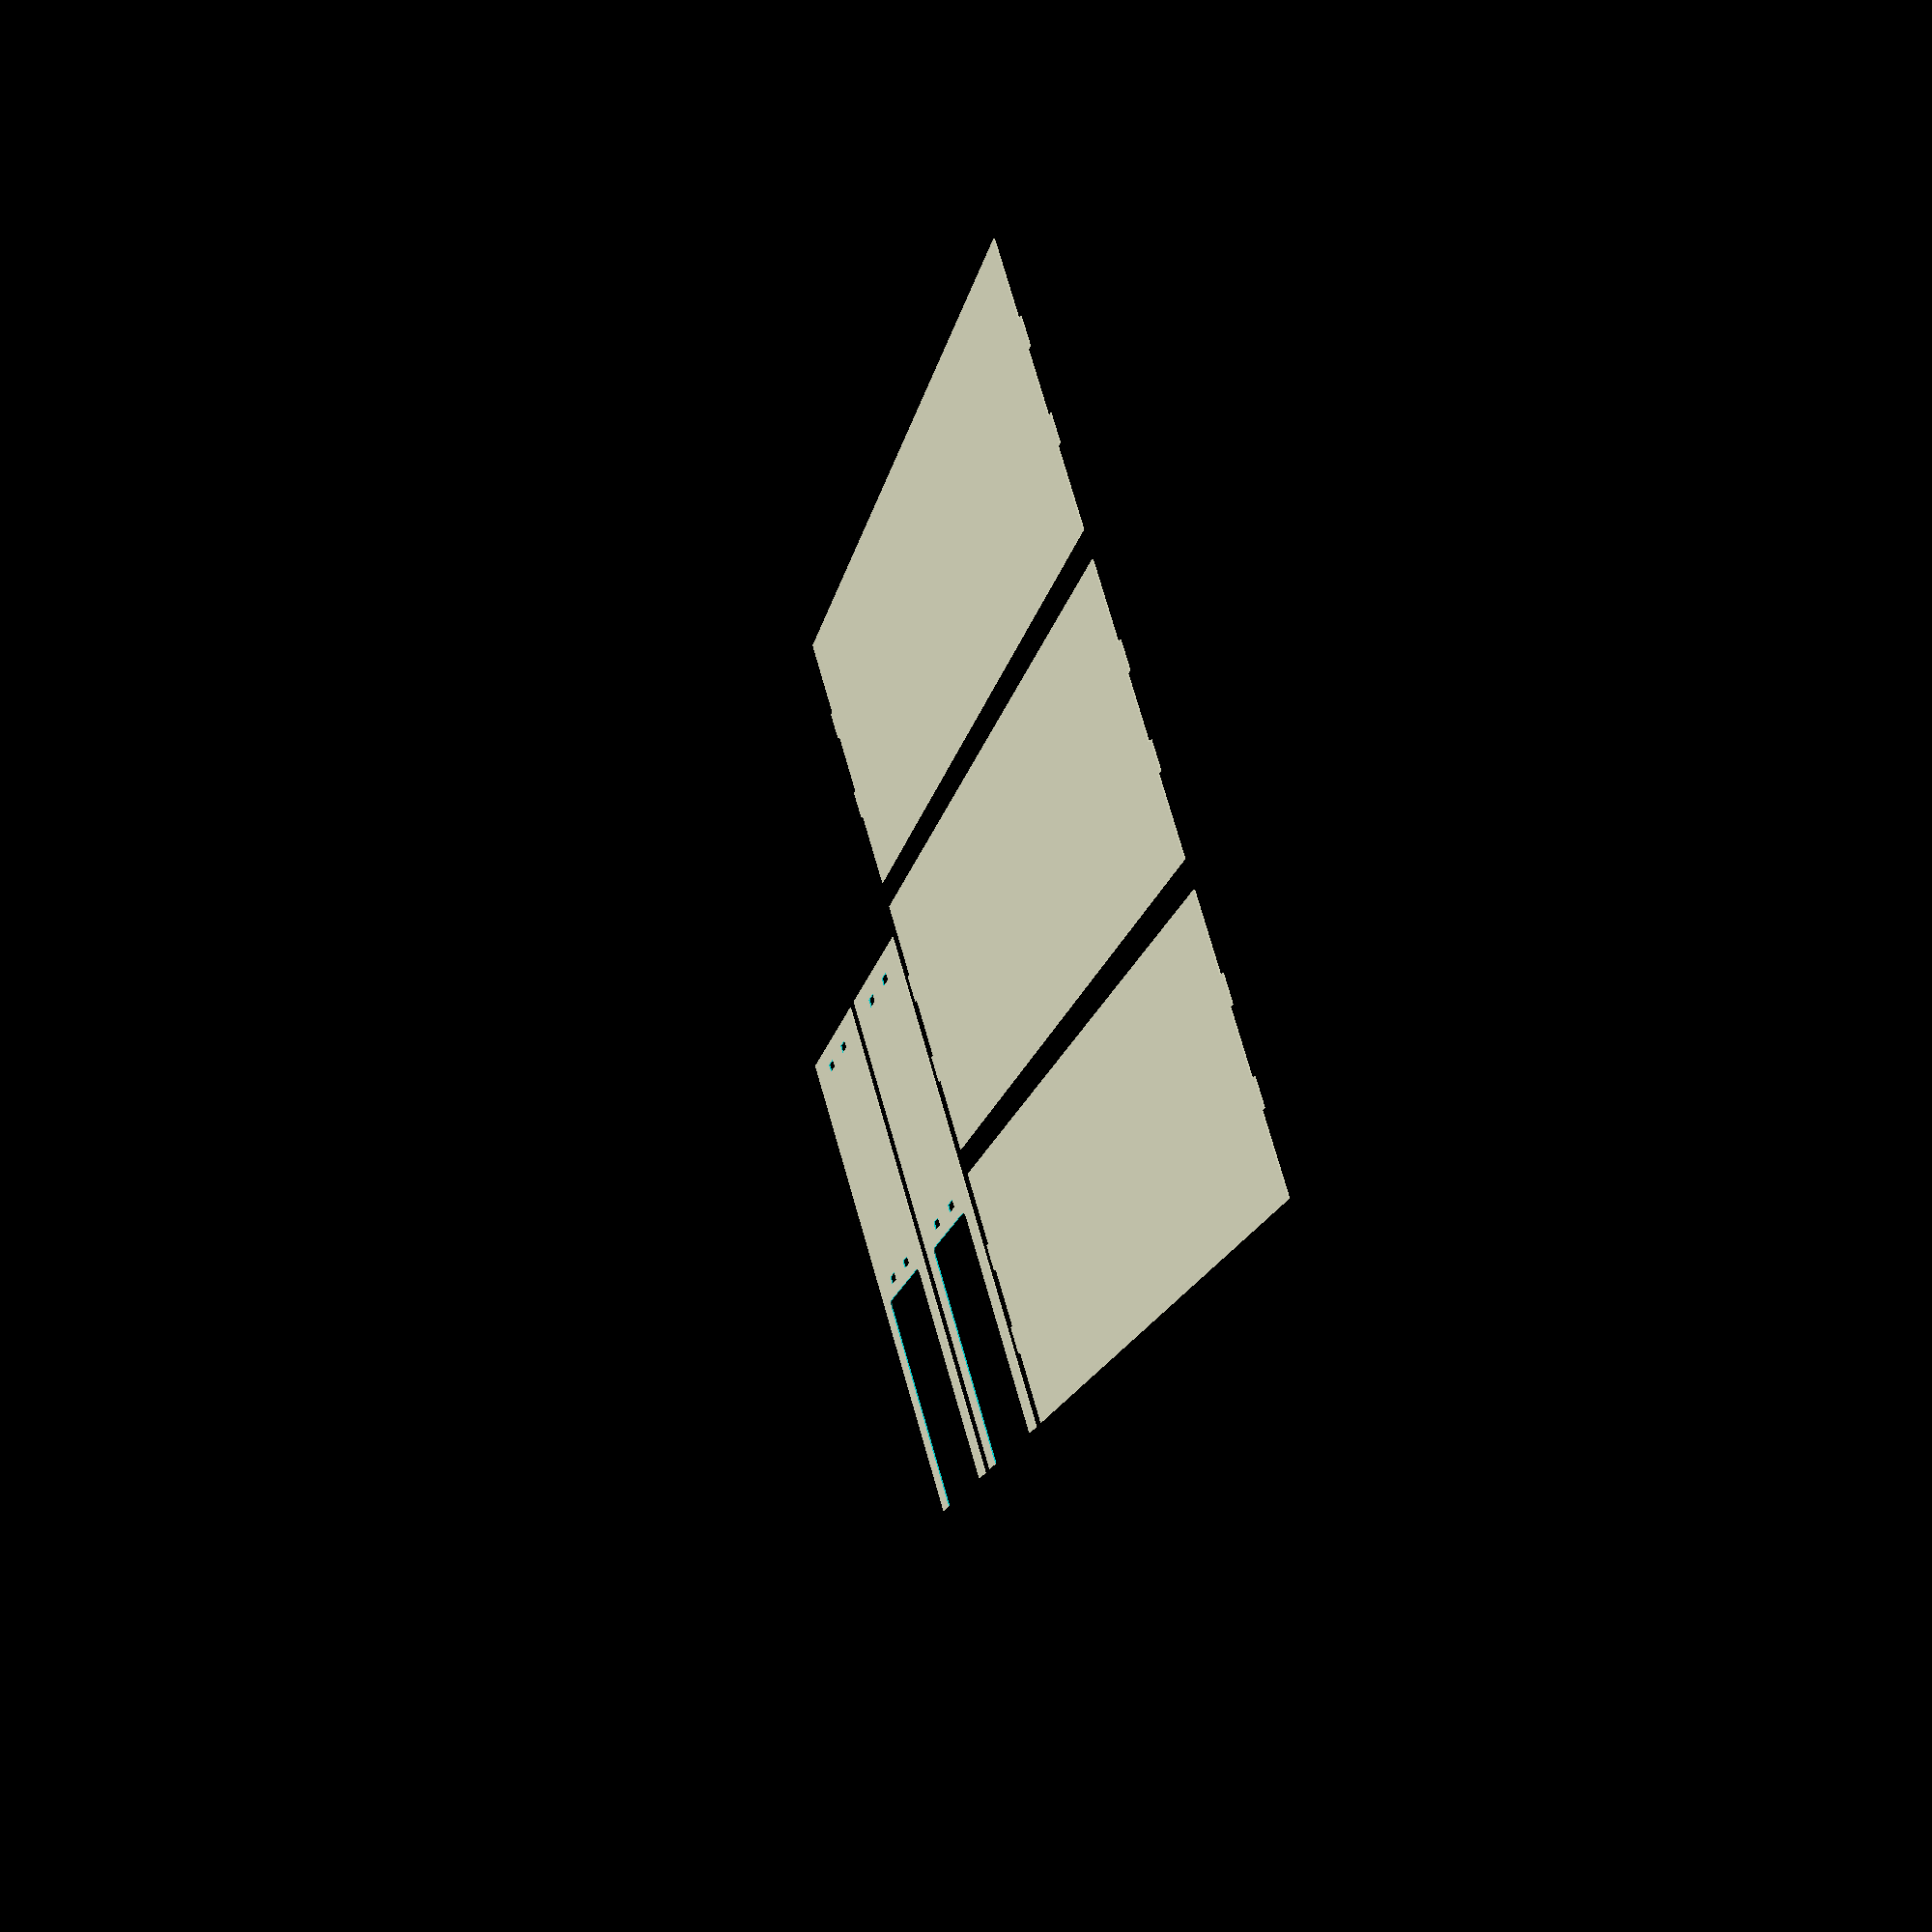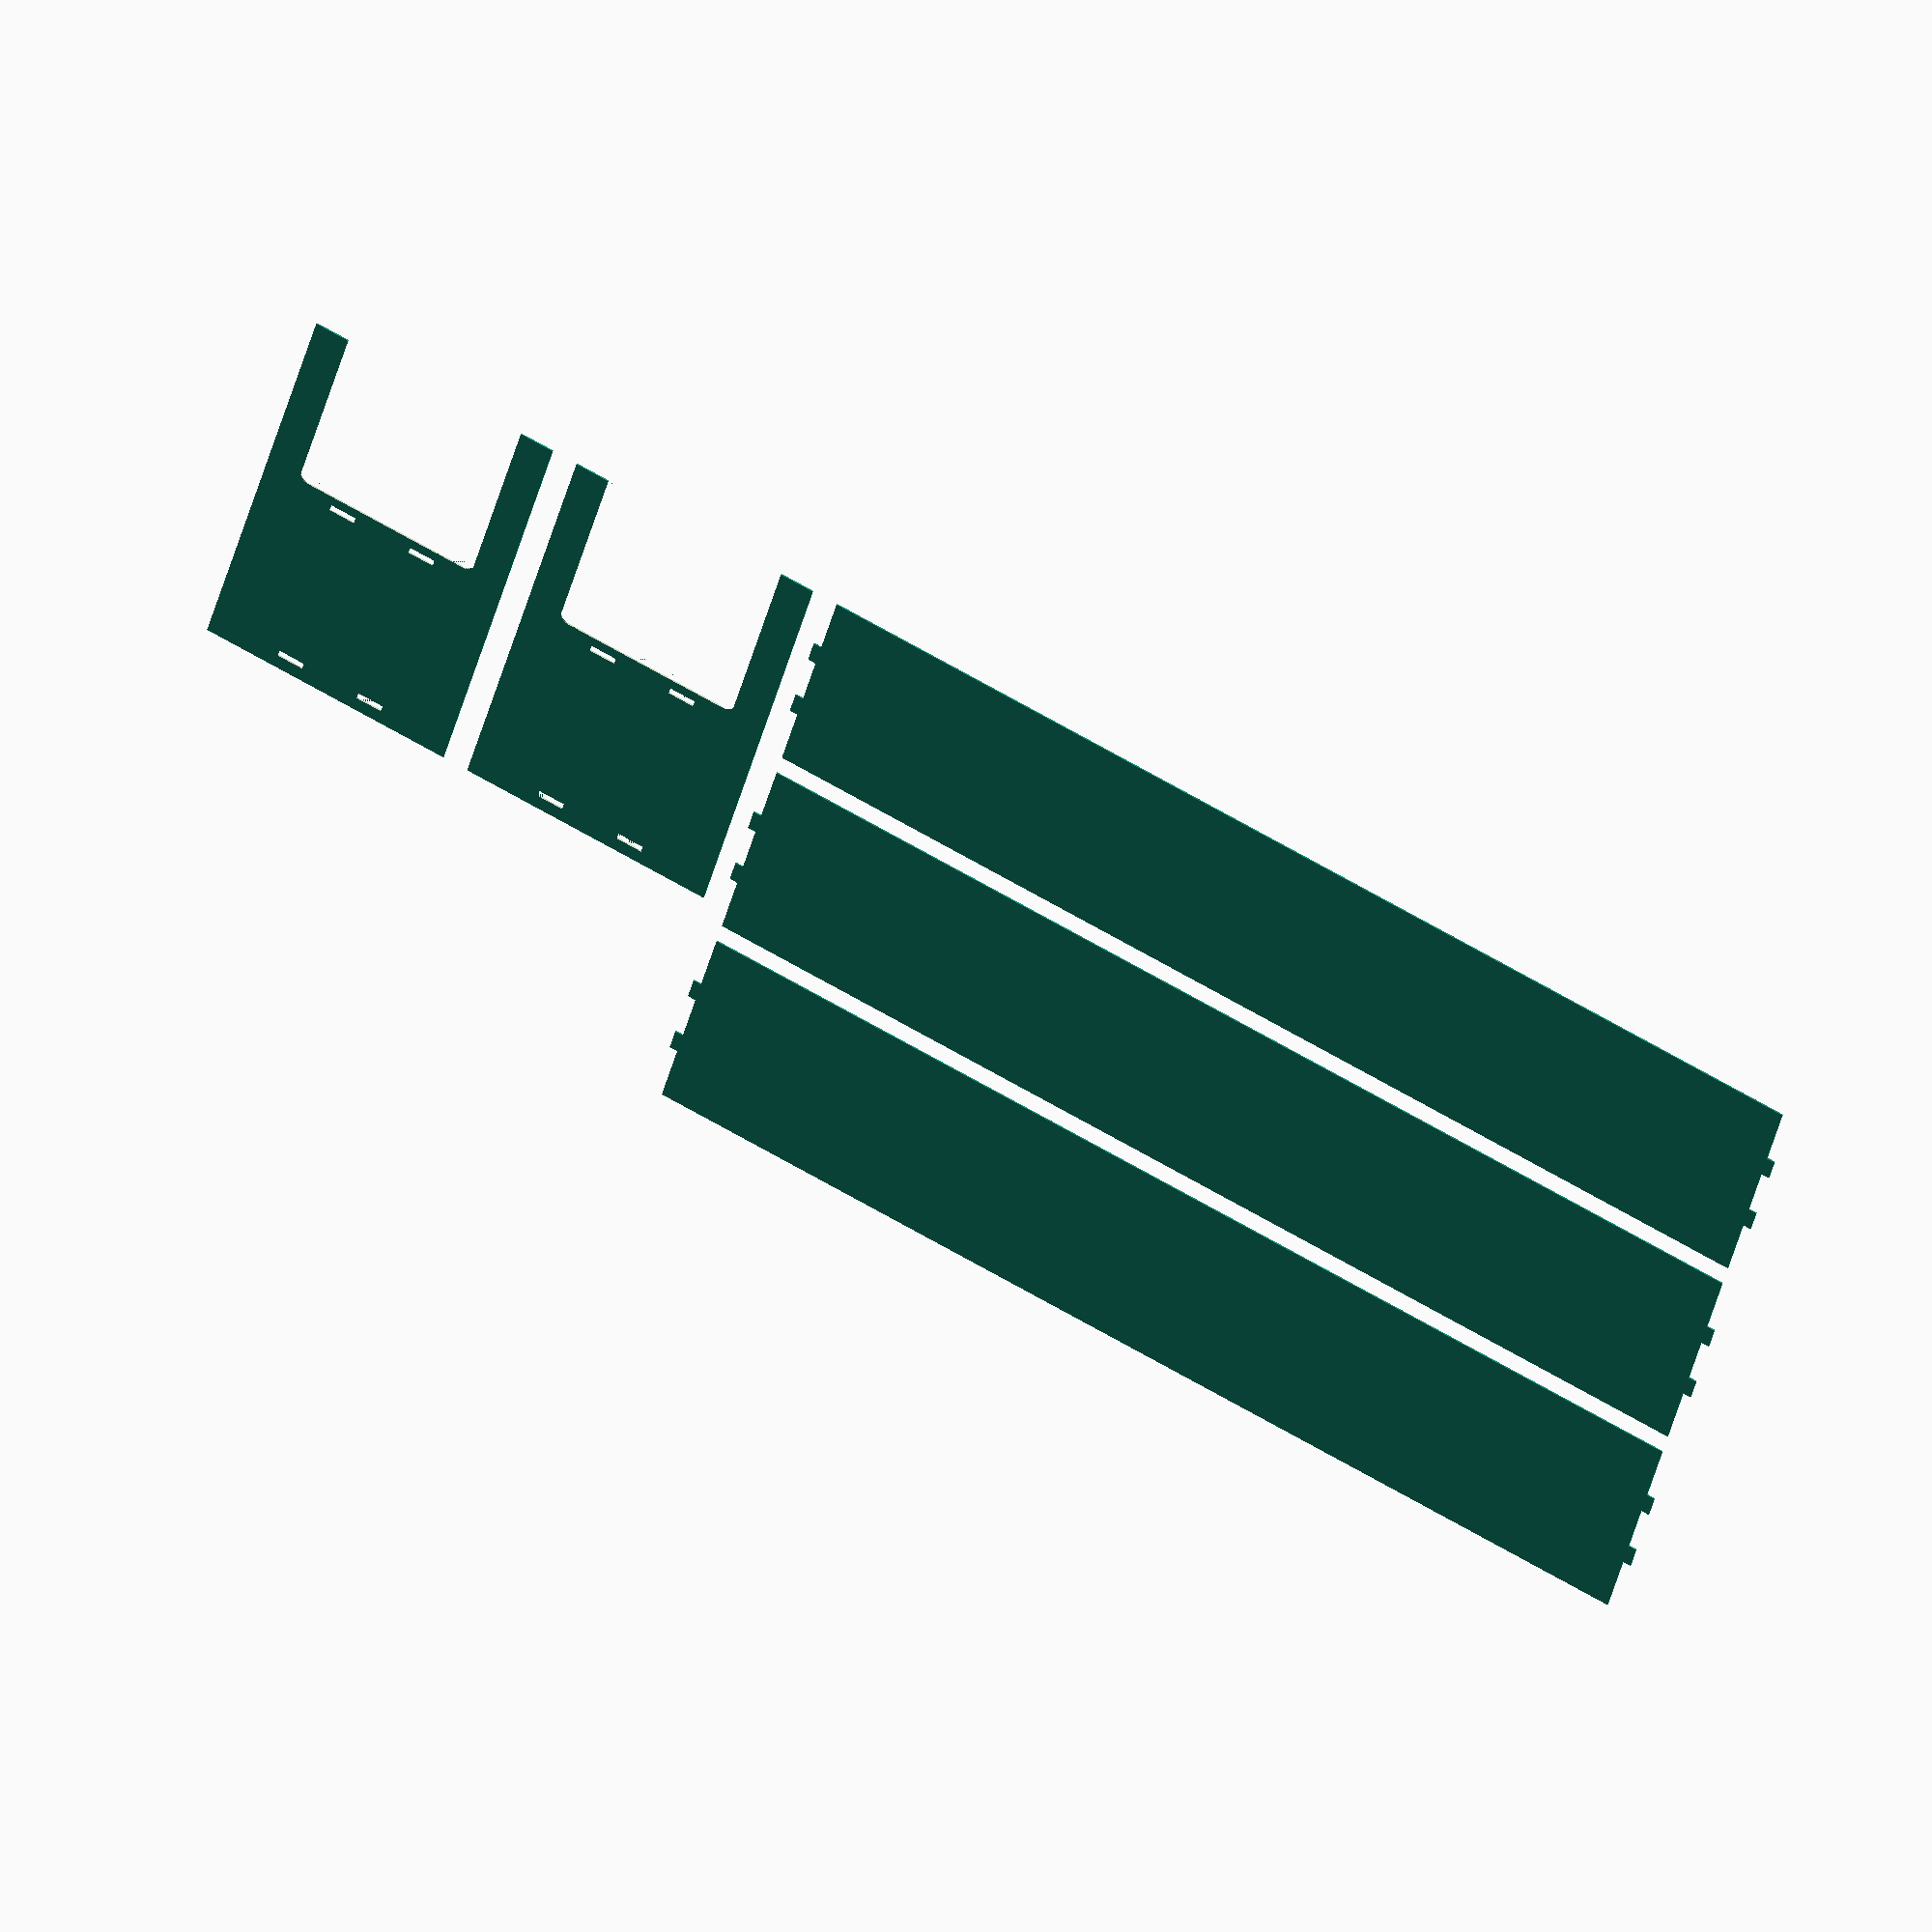
<openscad>
shelfCount = 2;
shelfLength = 800;
depth = 200;
height = 400;
horizontalPillarSize = 35;
verticalPillarSize = 30;
topSpacing = 20;
materialThickness = 6;

kerf = 0.2;
fittingOffset = 0.05;
fittingPieceWidth = 20;
spaceBetweenObjects = 20;
holeRoundingRadius = 8;

fittingHoleDepth = materialThickness + kerf + (fittingOffset * 2);
fittingHoleLength = fittingPieceWidth + (kerf * 2) + (fittingOffset * 2);

module plotShelf() {
    
    layerHeight = (height - topSpacing) / shelfCount;
    
    module plotSide() {
        module plotFittingHoles() {
            for (i = [1:shelfCount]) {
                y = ((height - topSpacing)/(shelfCount)) * i;
                x1 = (depth/3) * 1 - (fittingPieceWidth/2);
                x2 = (depth/3) * 2 - (fittingPieceWidth/2);
                
                translate([x1, y]) {
                    square([fittingHoleLength, fittingHoleDepth]);
                }
                
                translate([x2, y]) {
                    square([fittingHoleLength, fittingHoleDepth]);
                }
            }
        }
        
        module plotBottomHole() {
            holeWidth = depth - (horizontalPillarSize * 2);
            holeHeight = layerHeight - (horizontalPillarSize/2);
            
            translate([horizontalPillarSize, 0]) {
                minkowski() {
                    square([holeWidth, holeHeight]);
                    circle(r=holeRoundingRadius);
                }
            }
        }
        
        difference() {
            square([depth, height]);
            
            plotFittingHoles();
            plotBottomHole();
        }
    }
    
    module plotAllLayers() {
        for (i = [0:shelfCount]) {
            y = i * (depth + spaceBetweenObjects);
            translate([0, y]) {
                plotLayer();
            }
        }
    }
    
    module plotLayer() {
        module plotLayerFittingPieces() {
            y1 = (depth/3) * 1 - (fittingHoleLength/2);
            y2 = (depth/3) * 2 - (fittingHoleLength/2);
            
            translate([-fittingHoleDepth, y1]) {
                square([fittingHoleDepth, fittingHoleLength]);
            }
            
            translate([-fittingHoleDepth, y2]) {
                square([fittingHoleDepth, fittingHoleLength]);
            }
            
            translate([shelfLength, y1]) {
                square([fittingHoleDepth, fittingHoleLength]);
            }
            
            translate([shelfLength, y2]) {
                square([fittingHoleDepth, fittingHoleLength]);
            }
        }
        
        square([shelfLength, depth]);
        
        plotLayerFittingPieces();
    }
    
    plotSide();
    
    translate([depth + spaceBetweenObjects, 0]) {
        plotSide();
        
        translate([depth + spaceBetweenObjects, 0]) {
            plotAllLayers();
        }
    }
}

plotShelf();
</openscad>
<views>
elev=315.7 azim=301.9 roll=70.9 proj=p view=wireframe
elev=131.1 azim=347.0 roll=333.8 proj=o view=wireframe
</views>
